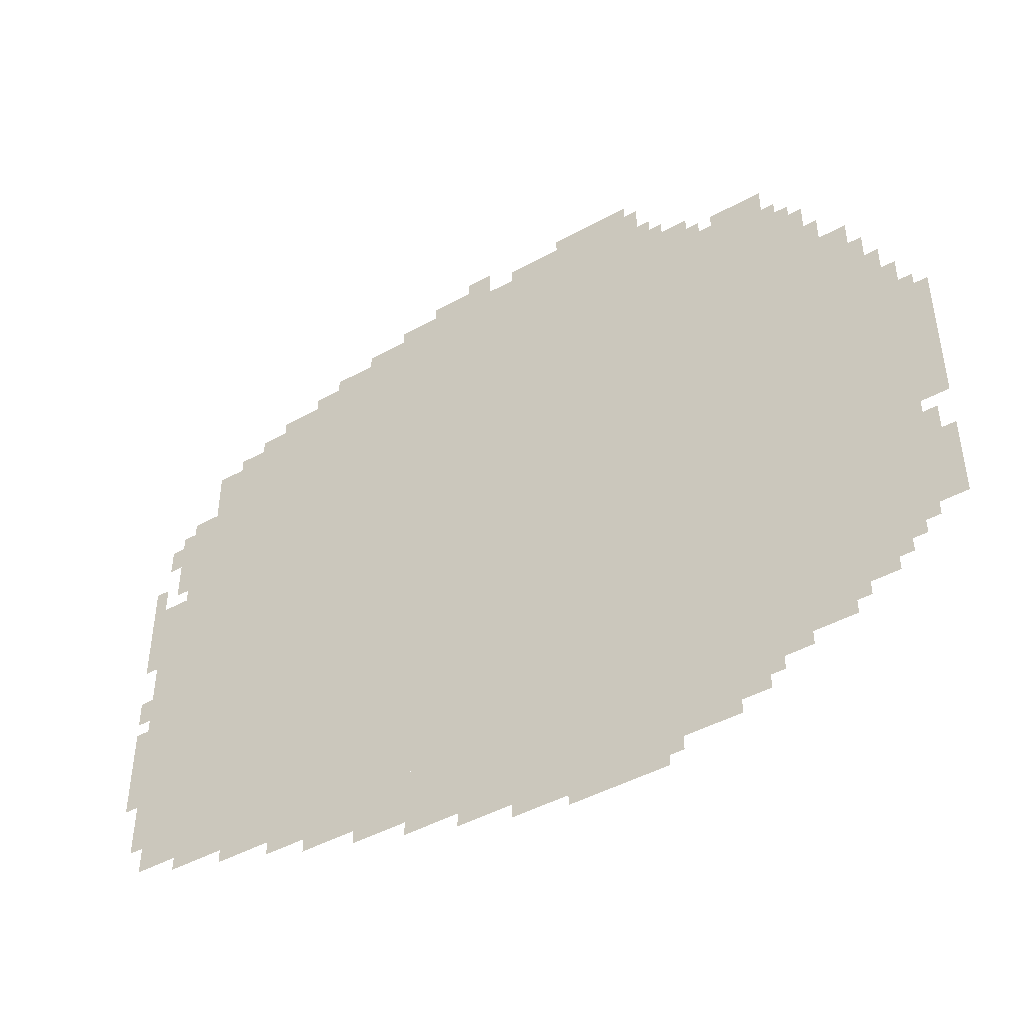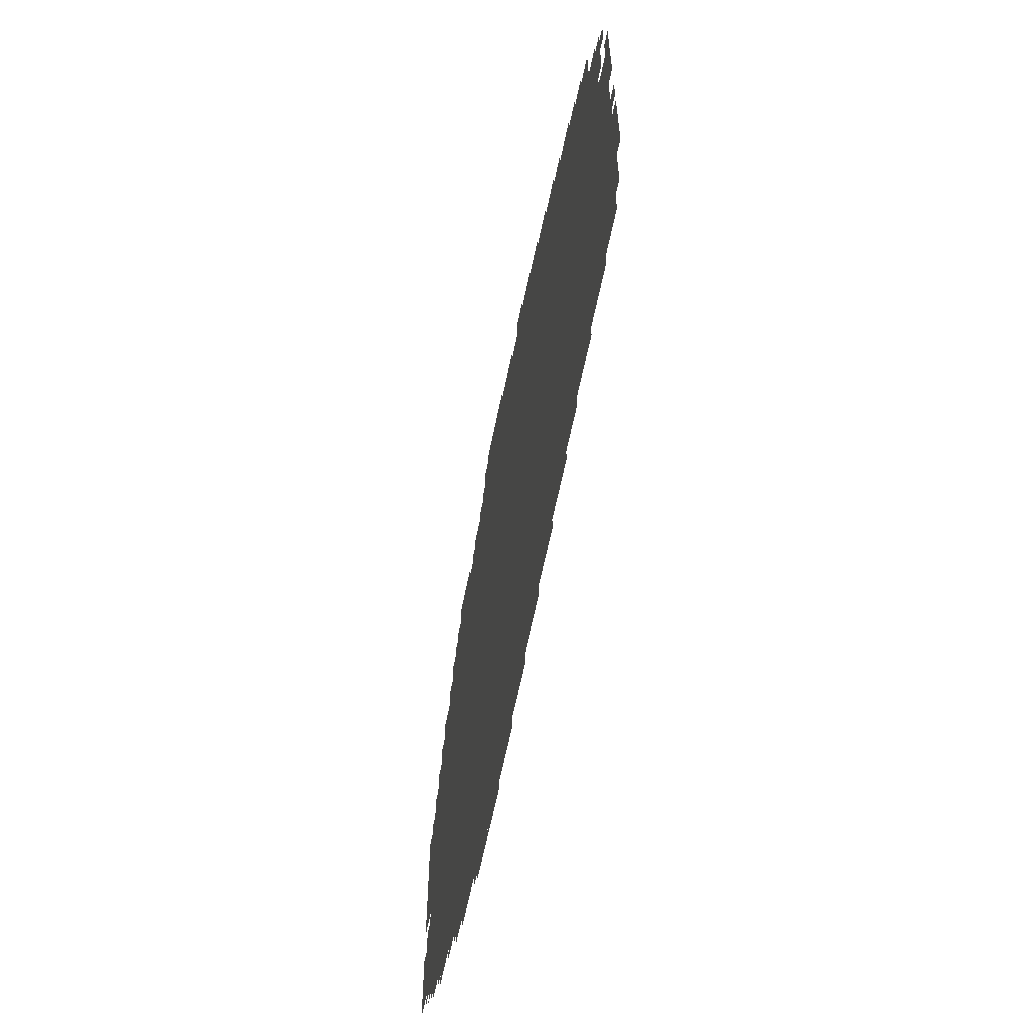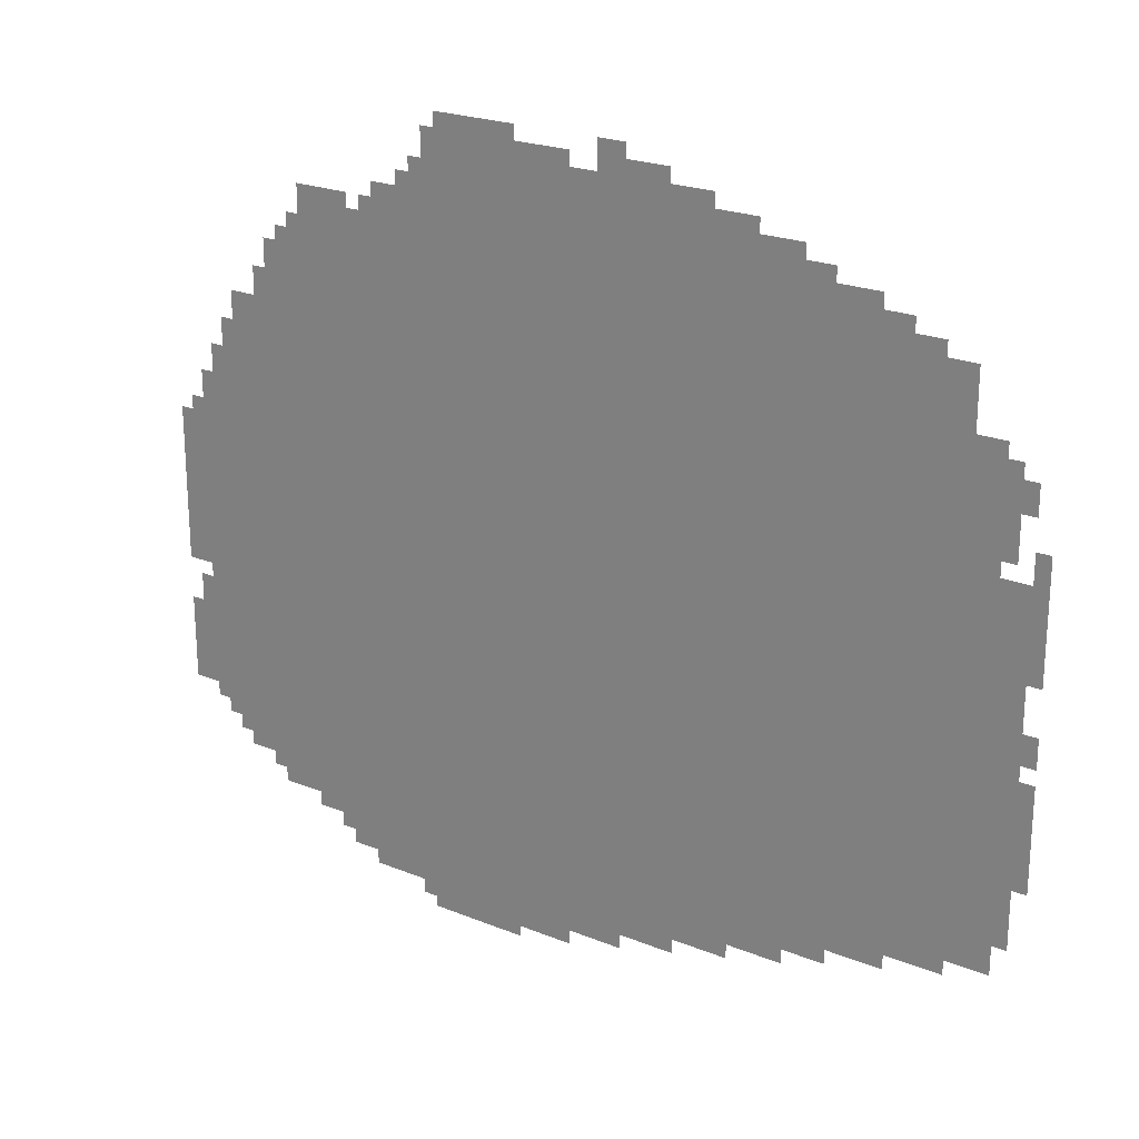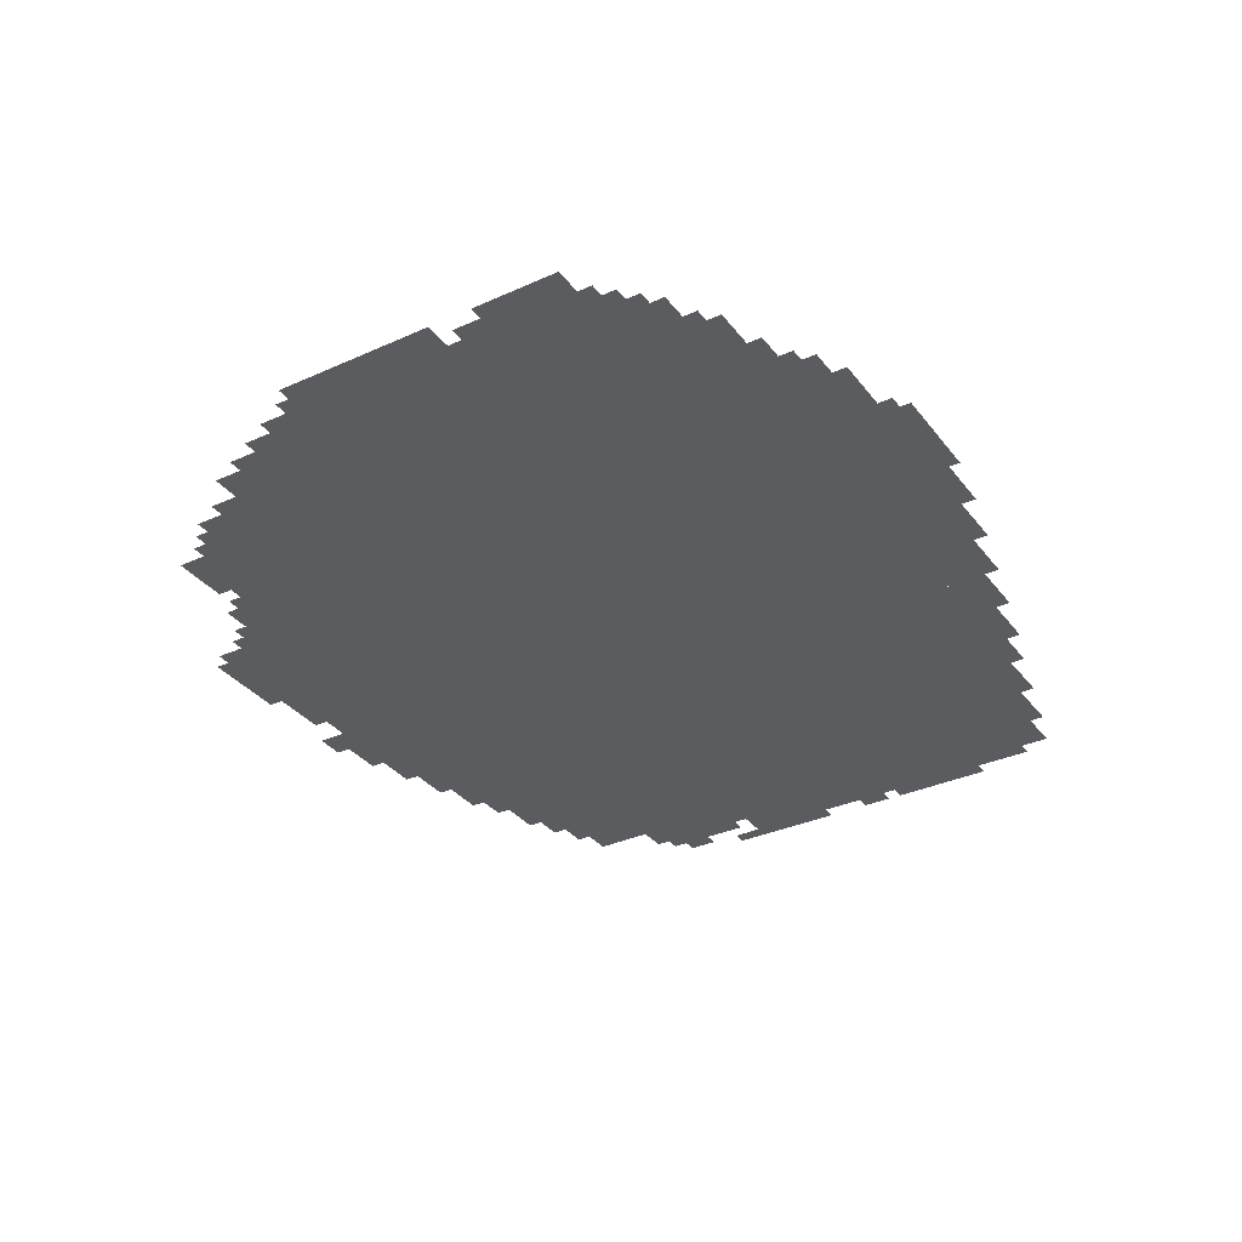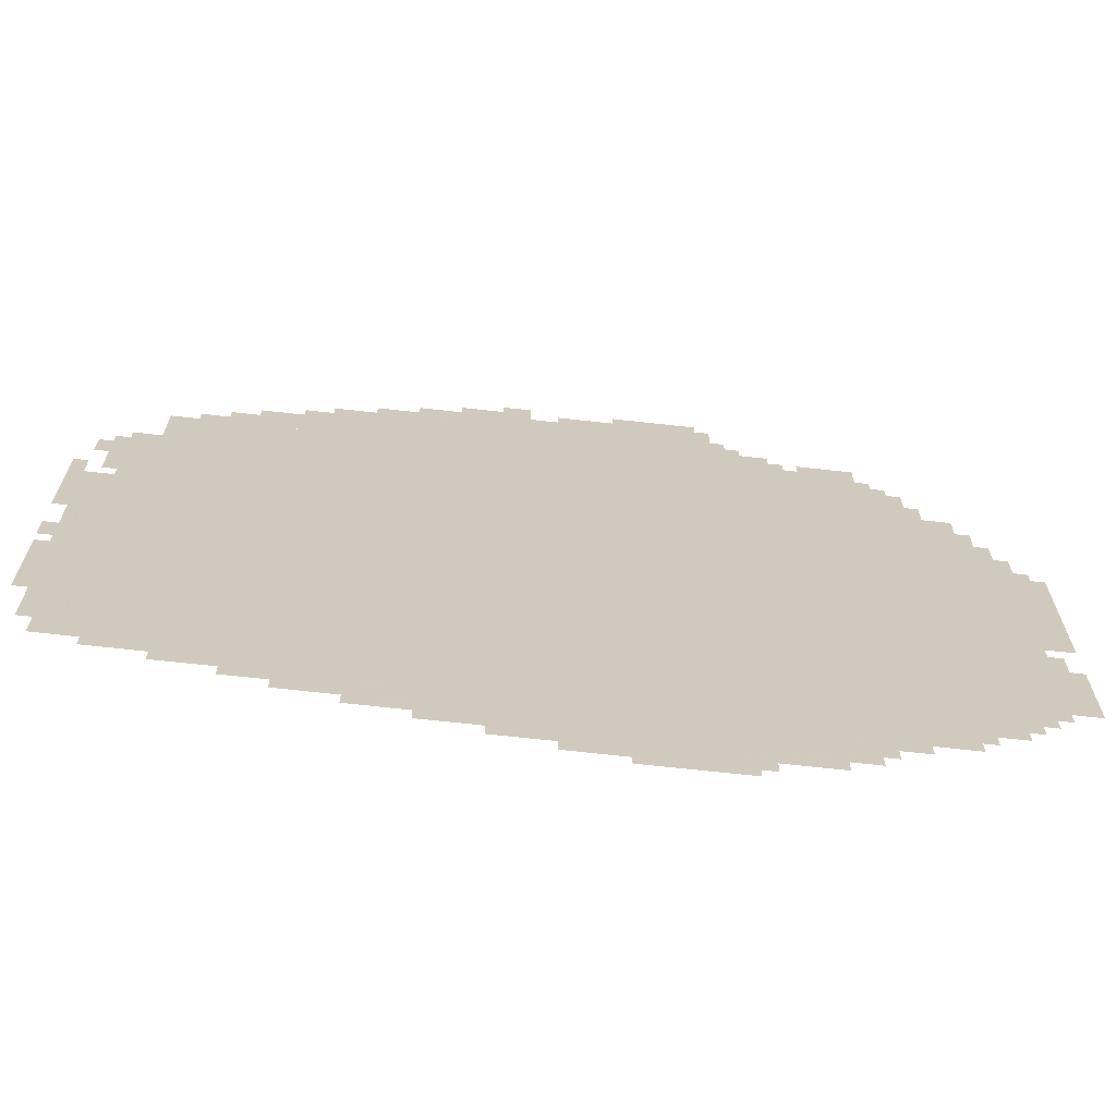
<metadata>
{"format":"obj","ext":"obj","renderer":"f3d","projection":"perspective","resolution":1024,"background":"white","views":[{"elev":-45.8,"azim":-147.7,"up":"+Y"},{"elev":-61.6,"azim":78.7,"up":"+Y"},{"elev":22.5,"azim":35.0,"up":"+Y"},{"elev":-33.7,"azim":-58.3,"up":"+Z"},{"elev":-67.3,"azim":173.6,"up":"+Y"}]}
</metadata>
<code>
g jianye_2-mesh
v -960 248 0
v -960 1464 0
v -1760 1464 0
v -1760 248 0
v -160 248 0
v -160 1464 0
v -960 1464 0
v -960 248 0
v -1760 344 0
v -1760 728 0
v -1984 728 0
v -1984 344 0
v -1760 728 0
v -1760 1112 0
v -1984 1112 0
v -1984 728 0
v -608 1464 0
v -608 1656 0
v -1024 1656 0
v -1024 1464 0
v -1024 1464 0
v -1024 1656 0
v -1408 1656 0
v -1408 1464 0
v -1184 88 0
v -1184 248 0
v -1600 248 0
v -1600 88 0
v -768 88 0
v -768 248 0
v -1184 248 0
v -1184 88 0
v -32 696 0
v -32 1080 0
v -160 1080 0
v -160 696 0
v -32 344 0
v -32 696 0
v -160 696 0
v -160 344 0
v -1760 1112 0
v -1760 1304 0
v -1888 1304 0
v -1888 1112 0
v -64 1112 0
v -64 1304 0
v -160 1304 0
v -160 1112 0
v -1024 1656 0
v -1024 1720 0
v -1216 1720 0
v -1216 1656 0
v -1216 24 0
v -1216 88 0
v -1408 88 0
v -1408 24 0
v -1760 248 0
v -1760 344 0
v -1888 344 0
v -1888 248 0
v -1984 824 0
v -1984 1016 0
v -2047 1016 0
v -2047 824 0
v -512 152 0
v -512 248 0
v -640 248 0
v -640 152 0
v -352 1464 0
v -352 1560 0
v -480 1560 0
v -480 1464 0
v -480 1464 0
v -480 1560 0
v -608 1560 0
v -608 1464 0
v -640 152 0
v -640 248 0
v -768 248 0
v -768 152 0
v -1024 24 0
v -1024 88 0
v -1216 88 0
v -1216 24 0
v -1216 1656 0
v -1216 1720 0
v -1376 1720 0
v -1376 1656 0
v -1408 1464 0
v -1408 1528 0
v -1568 1528 0
v -1568 1464 0
v -1984 664 0
v -1984 824 0
v -2047 824 0
v -2047 664 0
v -1568 1464 0
v -1568 1528 0
v -1696 1528 0
v -1696 1464 0
v -1408 1528 0
v -1408 1592 0
v -1504 1592 0
v -1504 1528 0
v -512 1560 0
v -512 1624 0
v -608 1624 0
v -608 1560 0
v -64 280 0
v -64 344 0
v -160 344 0
v -160 280 0
v -1984 376 0
v -1984 472 0
v -2047 472 0
v -2047 376 0
v -1984 472 0
v -1984 568 0
v -2047 568 0
v -2047 472 0
v -800 1656 0
v -800 1720 0
v -896 1720 0
v -896 1656 0
v -896 1656 0
v -896 1720 0
v -960 1720 0
v -960 1656 0
v -1152 0 0
v -1152 24 0
v -1280 24 0
v -1280 0 0
v 0 1016 0
v 0 1144 0
v -32 1144 0
v -32 1016 0
v -1600 216 0
v -1600 248 0
v -1728 248 0
v -1728 216 0
v -288 1464 0
v -288 1528 0
v -352 1528 0
v -352 1464 0
v 0 568 0
v 0 696 0
v -32 696 0
v -32 568 0
v 0 888 0
v 0 1016 0
v -32 1016 0
v -32 888 0
v -288 216 0
v -288 248 0
v -416 248 0
v -416 216 0
v -1600 184 0
v -1600 216 0
v -1696 216 0
v -1696 184 0
v -1696 184 0
v -1696 216 0
v -1792 216 0
v -1792 184 0
v -1728 216 0
v -1728 248 0
v -1824 248 0
v -1824 216 0
v -416 216 0
v -416 248 0
v -512 248 0
v -512 216 0
v 0 472 0
v 0 568 0
v -32 568 0
v -32 472 0
v -1248 1720 0
v -1248 1752 0
v -1344 1752 0
v -1344 1720 0
v -1152 1720 0
v -1152 1752 0
v -1248 1752 0
v -1248 1720 0
v -1280 0 0
v -1280 24 0
v -1376 24 0
v -1376 0 0
v -448 1560 0
v -448 1592 0
v -512 1592 0
v -512 1560 0
v -1792 1304 0
v -1792 1368 0
v -1824 1368 0
v -1824 1304 0
v -224 1464 0
v -224 1496 0
v -288 1496 0
v -288 1464 0
v -960 1656 0
v -960 1688 0
v -1024 1688 0
v -1024 1656 0
v -416 184 0
v -416 216 0
v -480 216 0
v -480 184 0
v -1600 152 0
v -1600 184 0
v -1664 184 0
v -1664 152 0
v -896 1720 0
v -896 1752 0
v -960 1752 0
v -960 1720 0
v 0 728 0
v 0 792 0
v -32 792 0
v -32 728 0
v -1984 568 0
v -1984 632 0
v -2016 632 0
v -2016 568 0
v -1888 280 0
v -1888 344 0
v -1920 344 0
v -1920 280 0
v -96 1080 0
v -96 1112 0
v -160 1112 0
v -160 1080 0
v -96 1304 0
v -96 1336 0
v -160 1336 0
v -160 1304 0
v -32 1208 0
v -32 1272 0
v -64 1272 0
v -64 1208 0
v -1920 1112 0
v -1920 1176 0
v -1952 1176 0
v -1952 1112 0
v -1888 1176 0
v -1888 1240 0
v -1920 1240 0
v -1920 1176 0
v -640 120 0
v -640 152 0
v -704 152 0
v -704 120 0
v -704 120 0
v -704 152 0
v -768 152 0
v -768 120 0
v -1760 1304 0
v -1760 1368 0
v -1792 1368 0
v -1792 1304 0
v -1568 1528 0
v -1568 1560 0
v -1632 1560 0
v -1632 1528 0
v -1632 1528 0
v -1632 1560 0
v -1696 1560 0
v -1696 1528 0
v -1760 1368 0
v -1760 1432 0
v -1792 1432 0
v -1792 1368 0
v -896 56 0
v -896 88 0
v -960 88 0
v -960 56 0
v -1472 56 0
v -1472 88 0
v -1536 88 0
v -1536 56 0
v -1888 1112 0
v -1888 1176 0
v -1920 1176 0
v -1920 1112 0
v -704 1656 0
v -704 1688 0
v -768 1688 0
v -768 1656 0
v -960 56 0
v -960 88 0
v -1024 88 0
v -1024 56 0
v -1408 56 0
v -1408 88 0
v -1472 88 0
v -1472 56 0
v -1696 1464 0
v -1696 1496 0
v -1728 1496 0
v -1728 1464 0
v -1600 120 0
v -1600 152 0
v -1632 152 0
v -1632 120 0
v -1984 1016 0
v -1984 1048 0
v -2016 1048 0
v -2016 1016 0
v -1920 312 0
v -1920 344 0
v -1952 344 0
v -1952 312 0
v -1504 1528 0
v -1504 1560 0
v -1536 1560 0
v -1536 1528 0
v -1664 152 0
v -1664 184 0
v -1696 184 0
v -1696 152 0
v -480 184 0
v -480 216 0
v -512 216 0
v -512 184 0
v -1408 1592 0
v -1408 1624 0
v -1440 1624 0
v -1440 1592 0
v -768 1656 0
v -768 1688 0
v -800 1688 0
v -800 1656 0
g jianye_2-mesh_0
f 3 2 1
f 1 4 3
f 7 6 5
f 5 8 7
f 11 10 9
f 9 12 11
f 15 14 13
f 13 16 15
f 19 18 17
f 17 20 19
f 23 22 21
f 21 24 23
f 27 26 25
f 25 28 27
f 31 30 29
f 29 32 31
f 35 34 33
f 33 36 35
f 39 38 37
f 37 40 39
f 43 42 41
f 41 44 43
f 47 46 45
f 45 48 47
f 51 50 49
f 49 52 51
f 55 54 53
f 53 56 55
f 59 58 57
f 57 60 59
f 63 62 61
f 61 64 63
f 67 66 65
f 65 68 67
f 71 70 69
f 69 72 71
f 75 74 73
f 73 76 75
f 79 78 77
f 77 80 79
f 83 82 81
f 81 84 83
f 87 86 85
f 85 88 87
f 91 90 89
f 89 92 91
f 95 94 93
f 93 96 95
f 99 98 97
f 97 100 99
f 103 102 101
f 101 104 103
f 107 106 105
f 105 108 107
f 111 110 109
f 109 112 111
f 115 114 113
f 113 116 115
f 119 118 117
f 117 120 119
f 123 122 121
f 121 124 123
f 127 126 125
f 125 128 127
f 131 130 129
f 129 132 131
f 135 134 133
f 133 136 135
f 139 138 137
f 137 140 139
f 143 142 141
f 141 144 143
f 147 146 145
f 145 148 147
f 151 150 149
f 149 152 151
f 155 154 153
f 153 156 155
f 159 158 157
f 157 160 159
f 163 162 161
f 161 164 163
f 167 166 165
f 165 168 167
f 171 170 169
f 169 172 171
f 175 174 173
f 173 176 175
f 179 178 177
f 177 180 179
f 183 182 181
f 181 184 183
f 187 186 185
f 185 188 187
f 191 190 189
f 189 192 191
f 195 194 193
f 193 196 195
f 199 198 197
f 197 200 199
f 203 202 201
f 201 204 203
f 207 206 205
f 205 208 207
f 211 210 209
f 209 212 211
f 215 214 213
f 213 216 215
f 219 218 217
f 217 220 219
f 223 222 221
f 221 224 223
f 227 226 225
f 225 228 227
f 231 230 229
f 229 232 231
f 235 234 233
f 233 236 235
f 239 238 237
f 237 240 239
f 243 242 241
f 241 244 243
f 247 246 245
f 245 248 247
f 251 250 249
f 249 252 251
f 255 254 253
f 253 256 255
f 259 258 257
f 257 260 259
f 263 262 261
f 261 264 263
f 267 266 265
f 265 268 267
f 271 270 269
f 269 272 271
f 275 274 273
f 273 276 275
f 279 278 277
f 277 280 279
f 283 282 281
f 281 284 283
f 287 286 285
f 285 288 287
f 291 290 289
f 289 292 291
f 295 294 293
f 293 296 295
f 299 298 297
f 297 300 299
f 303 302 301
f 301 304 303
f 307 306 305
f 305 308 307
f 311 310 309
f 309 312 311
f 315 314 313
f 313 316 315
f 319 318 317
f 317 320 319
f 323 322 321
f 321 324 323
f 327 326 325
f 325 328 327
f 331 330 329
f 329 332 331

</code>
